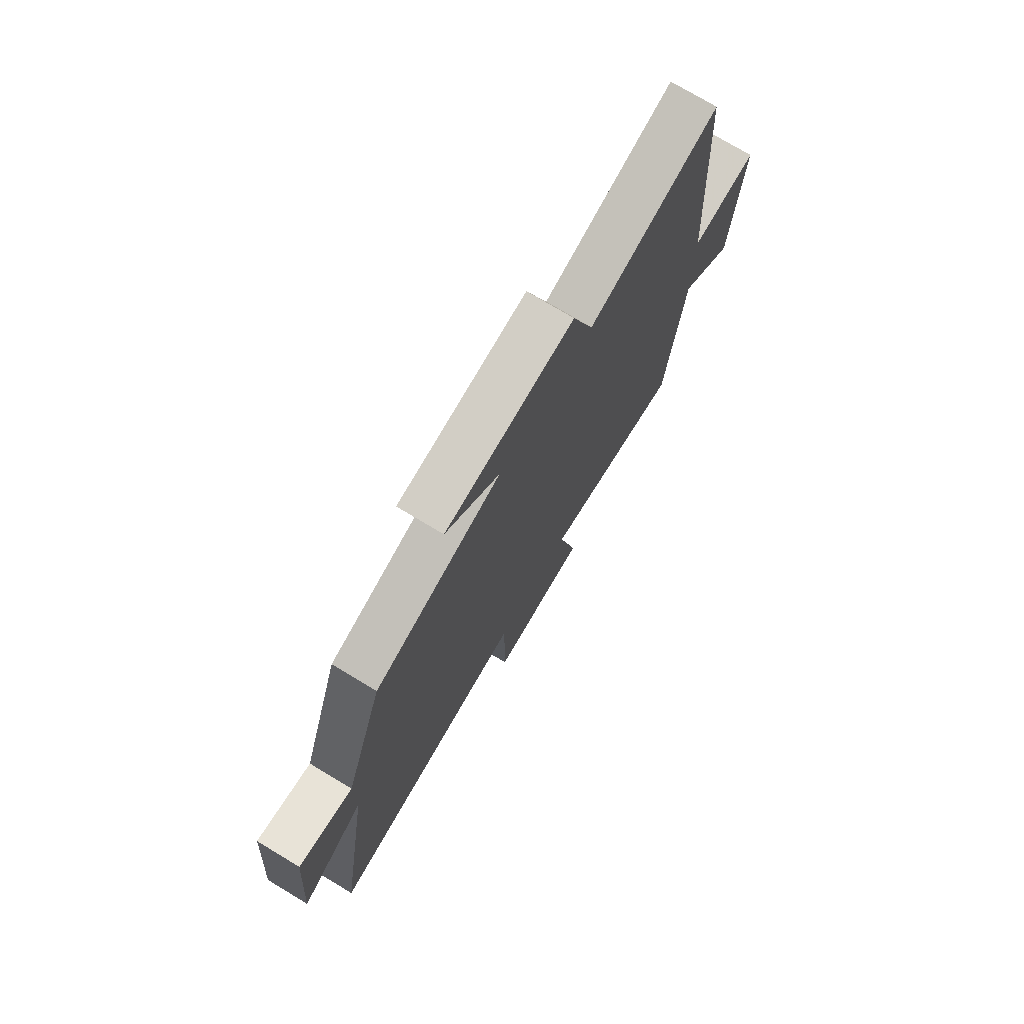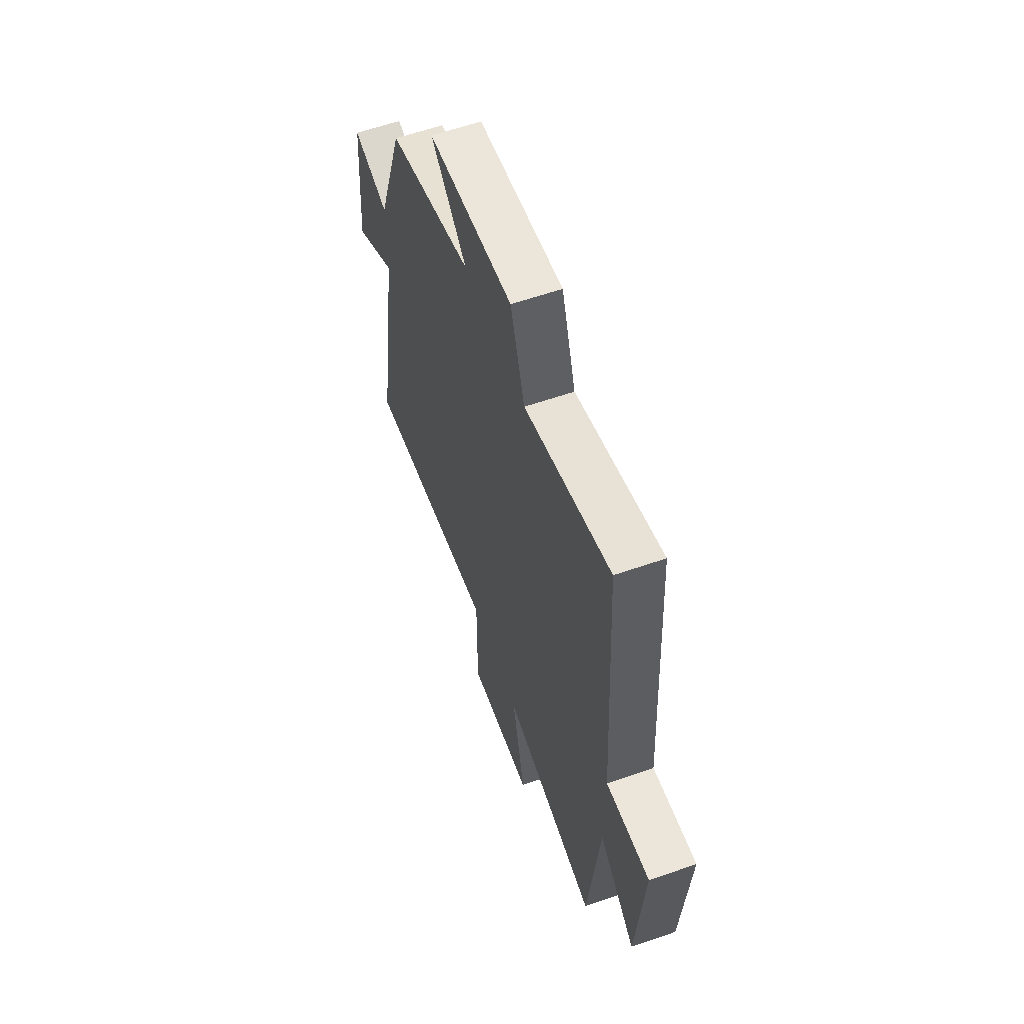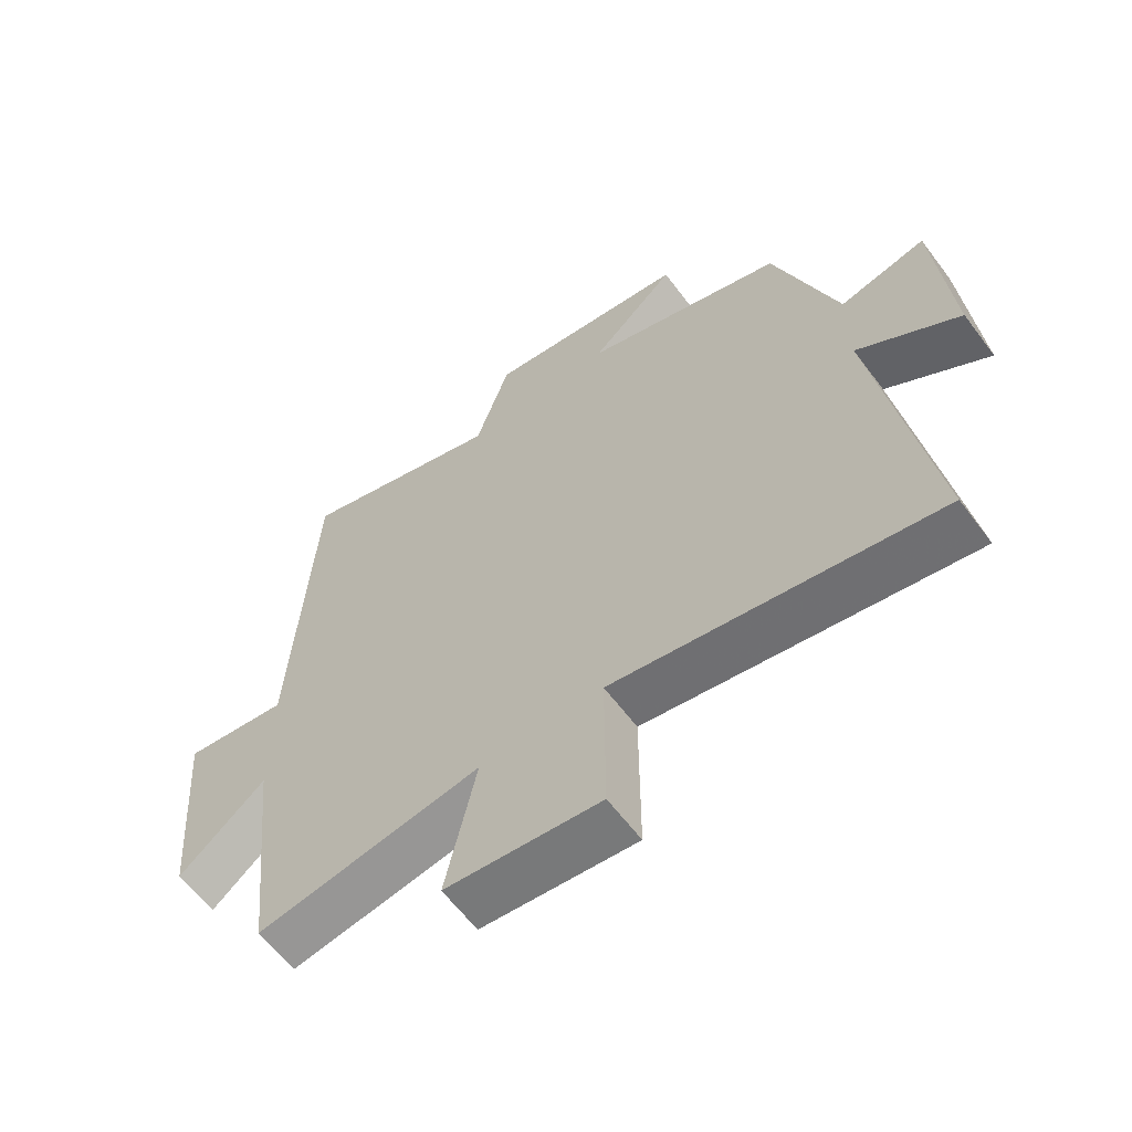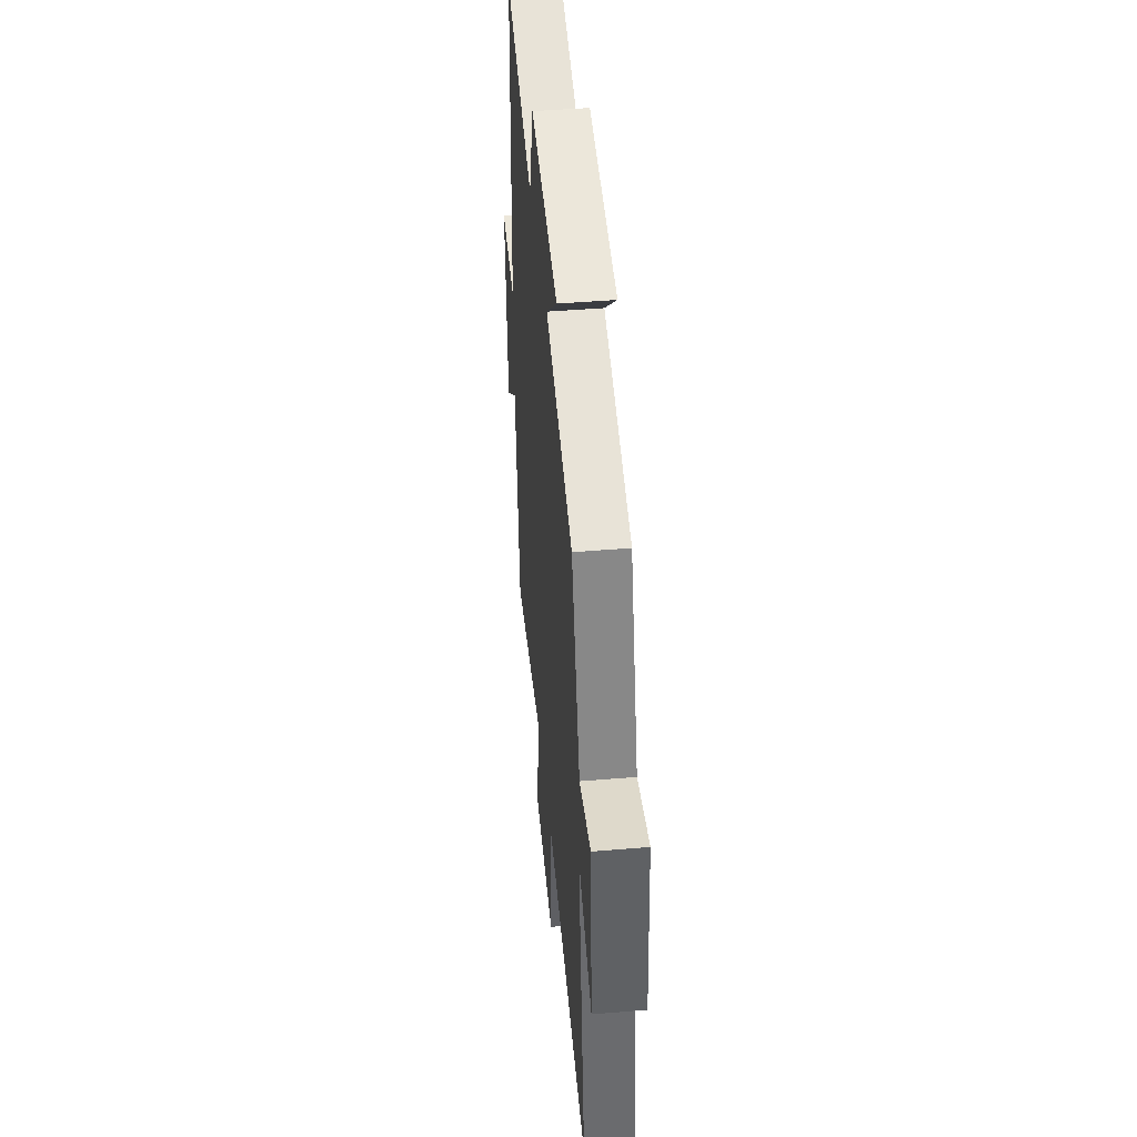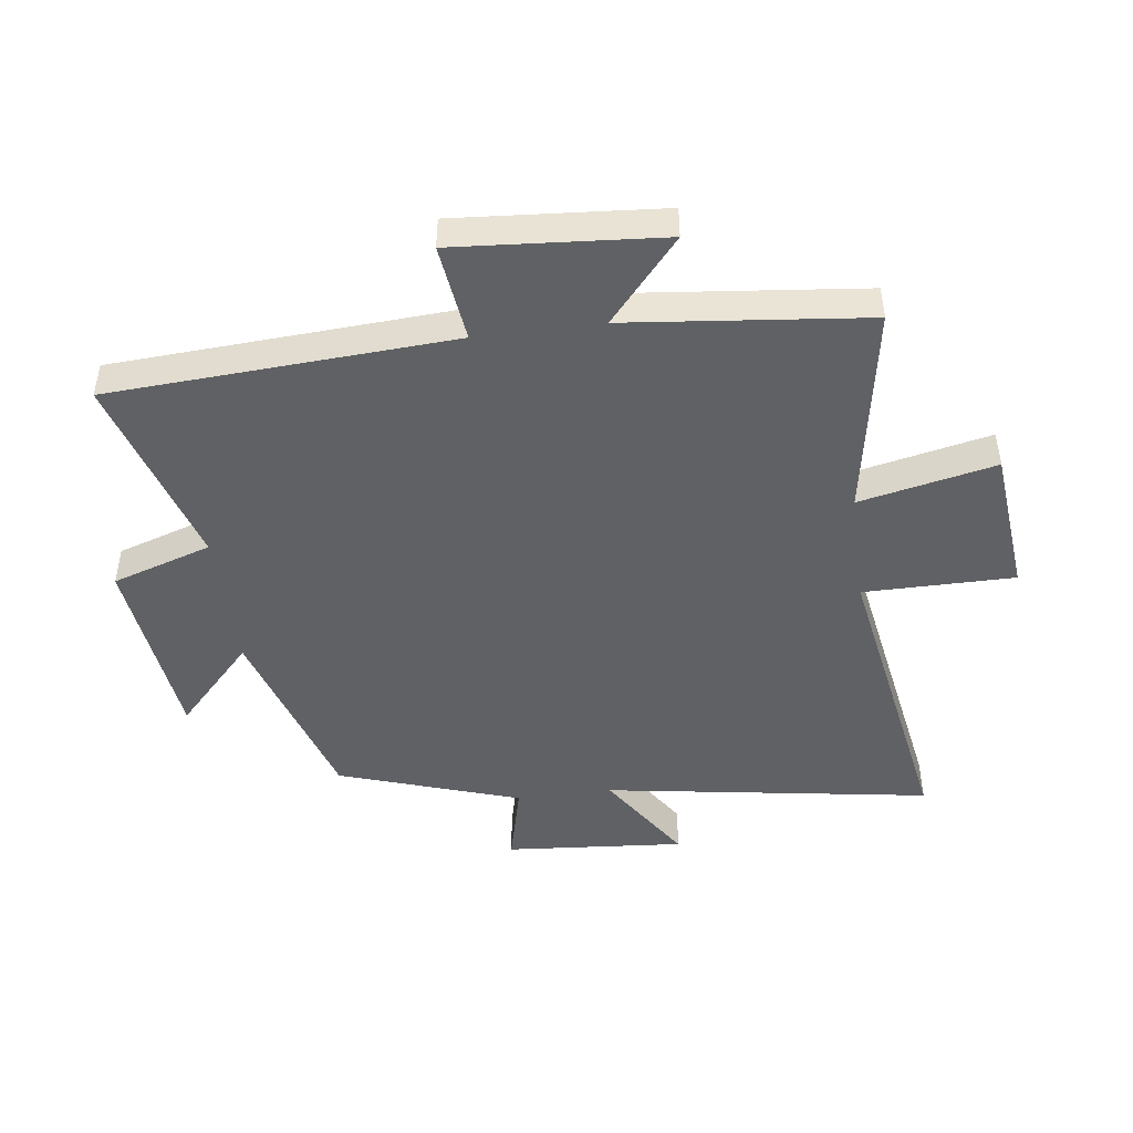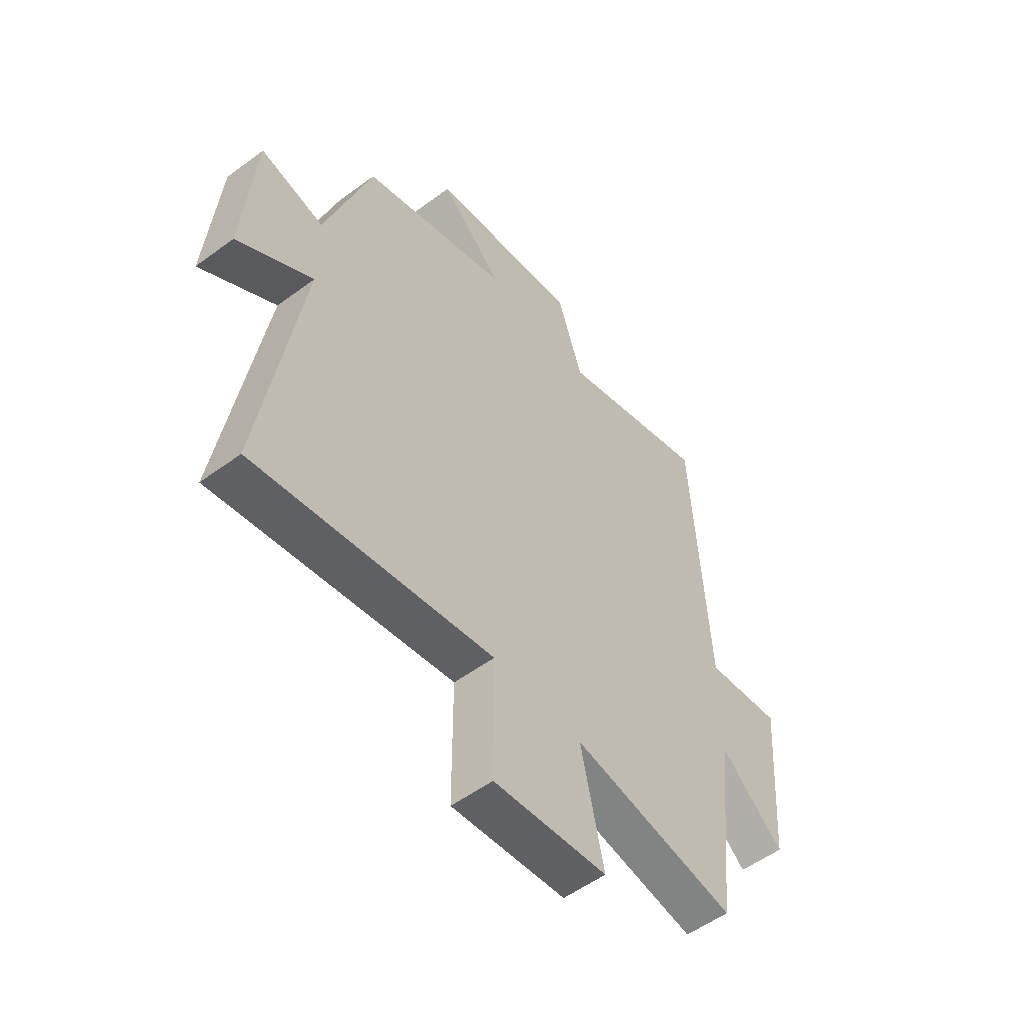
<metadata>
{"format":"obj","ext":"obj","renderer":"f3d","projection":"perspective","resolution":1024,"background":"white","views":[{"elev":74.9,"azim":-59.0,"up":"+Z"},{"elev":60.4,"azim":70.5,"up":"+Z"},{"elev":-61.7,"azim":-143.2,"up":"+Z"},{"elev":45.9,"azim":-95.5,"up":"+Z"},{"elev":-46.7,"azim":97.5,"up":"+Y"},{"elev":-54.1,"azim":-51.9,"up":"+Z"}]}
</metadata>
<code>
v 0.467 0.07 0.596
v 0.5 0.07 0.034
v 0.661 0.07 0.054
v 0.635 0.07 -0.284
v 0.5 0.07 -0.168
v 0.458 0.07 -0.56
v 0.11 0.07 -0.5
v 0.158 0.07 -0.723
v -0.082 0.07 -0.747
v -0.082 0.07 -0.5
v -0.584 0.07 -0.586
v -0.5 0.07 -0.051
v -0.658 0.07 -0.154
v -0.634 0.07 0.14
v -0.5 0.07 0.107
v -0.402 0.07 0.403
v -0.088 0.07 0.5
v -0.221 0.07 0.625
v 0.095 0.07 0.663
v 0.148 0.07 0.5
v 0.467 0 0.596
v 0.5 0 0.034
v 0.661 0 0.054
v 0.635 0 -0.284
v 0.5 0 -0.168
v 0.458 0 -0.56
v 0.11 0 -0.5
v 0.158 0 -0.723
v -0.082 0 -0.747
v -0.082 0 -0.5
v -0.584 0 -0.586
v -0.5 0 -0.051
v -0.658 0 -0.154
v -0.634 0 0.14
v -0.5 0 0.107
v -0.402 0 0.403
v -0.088 0 0.5
v -0.221 0 0.625
v 0.095 0 0.663
v 0.148 0 0.5
f 17 18 19 20
f 15 16 17 20
f 15 20 1 2
f 12 13 14 15
f 12 15 2
f 10 11 12 2
f 7 8 9 10
f 7 10 2 3
f 5 6 7
f 5 7 3
f 3 4 5
f 40 39 38 37
f 40 37 36 35
f 22 21 40 35
f 35 34 33 32
f 22 35 32
f 22 32 31 30
f 30 29 28 27
f 23 22 30 27
f 27 26 25
f 23 27 25
f 25 24 23
f 1 21 22 2
f 2 22 23 3
f 3 23 24 4
f 4 24 25 5
f 5 25 26 6
f 6 26 27 7
f 7 27 28 8
f 8 28 29 9
f 9 29 30 10
f 10 30 31 11
f 11 31 32 12
f 12 32 33 13
f 13 33 34 14
f 14 34 35 15
f 15 35 36 16
f 16 36 37 17
f 17 37 38 18
f 18 38 39 19
f 19 39 40 20
f 20 40 21 1

</code>
